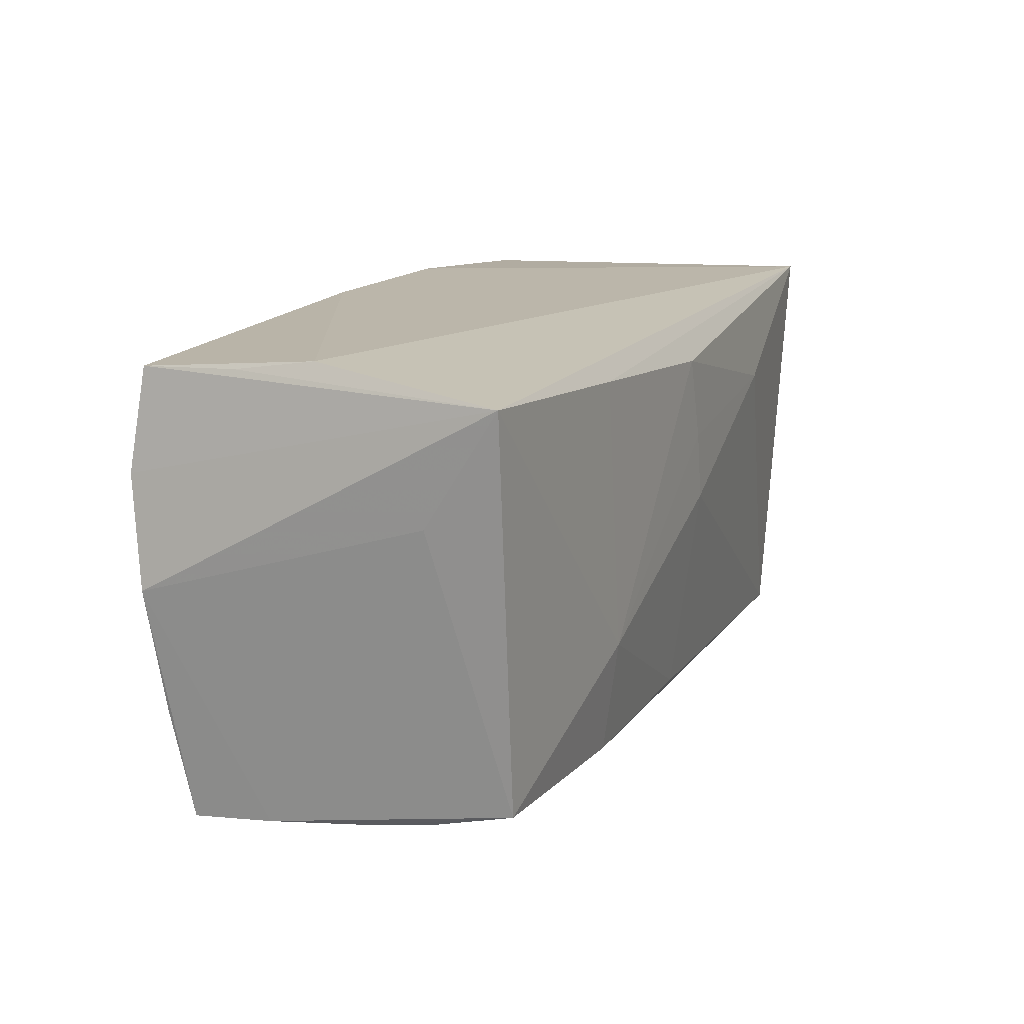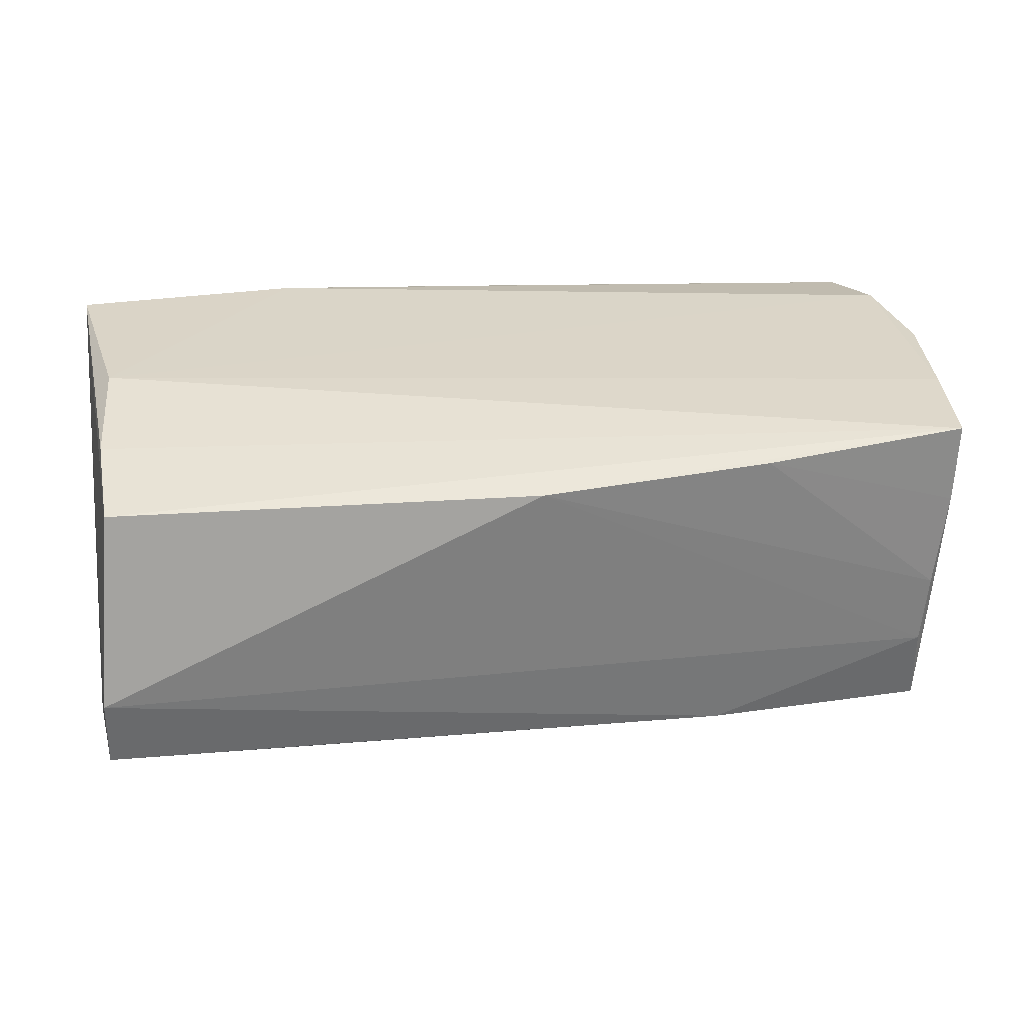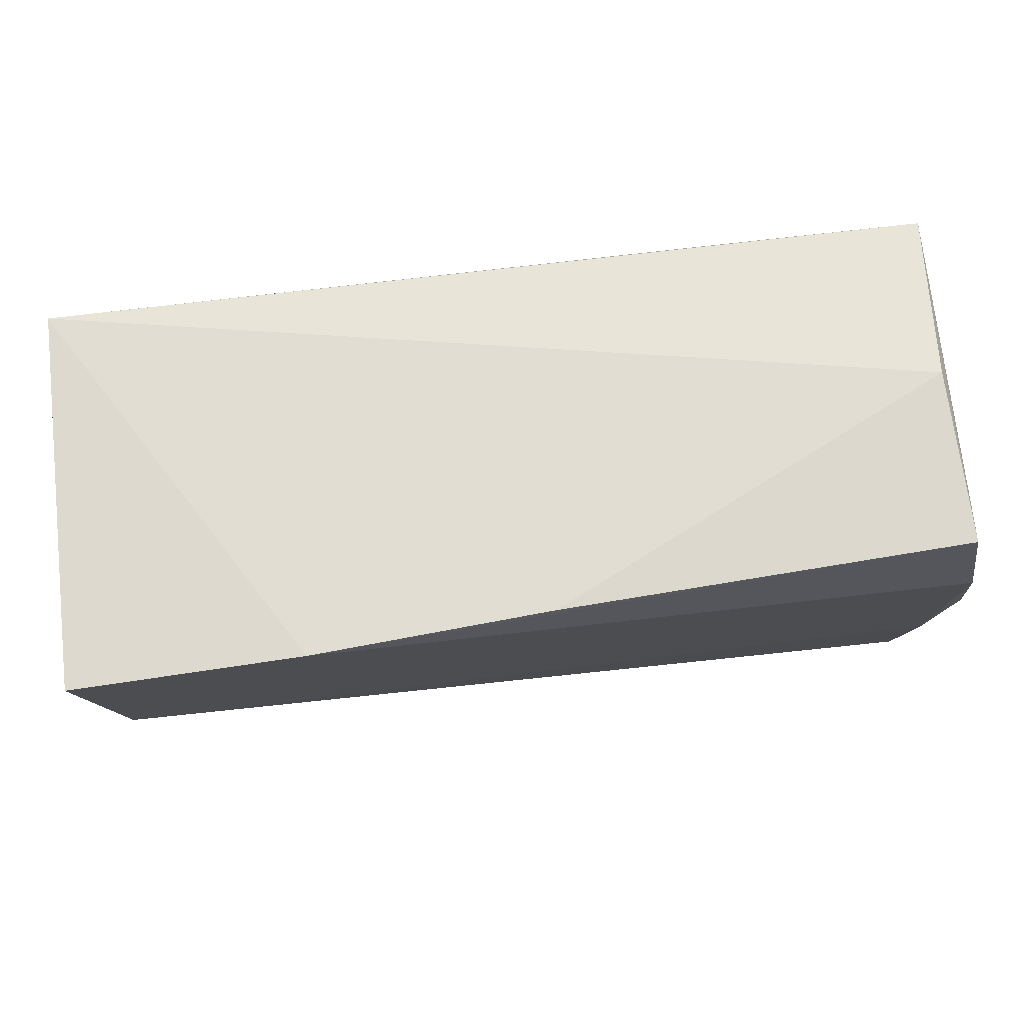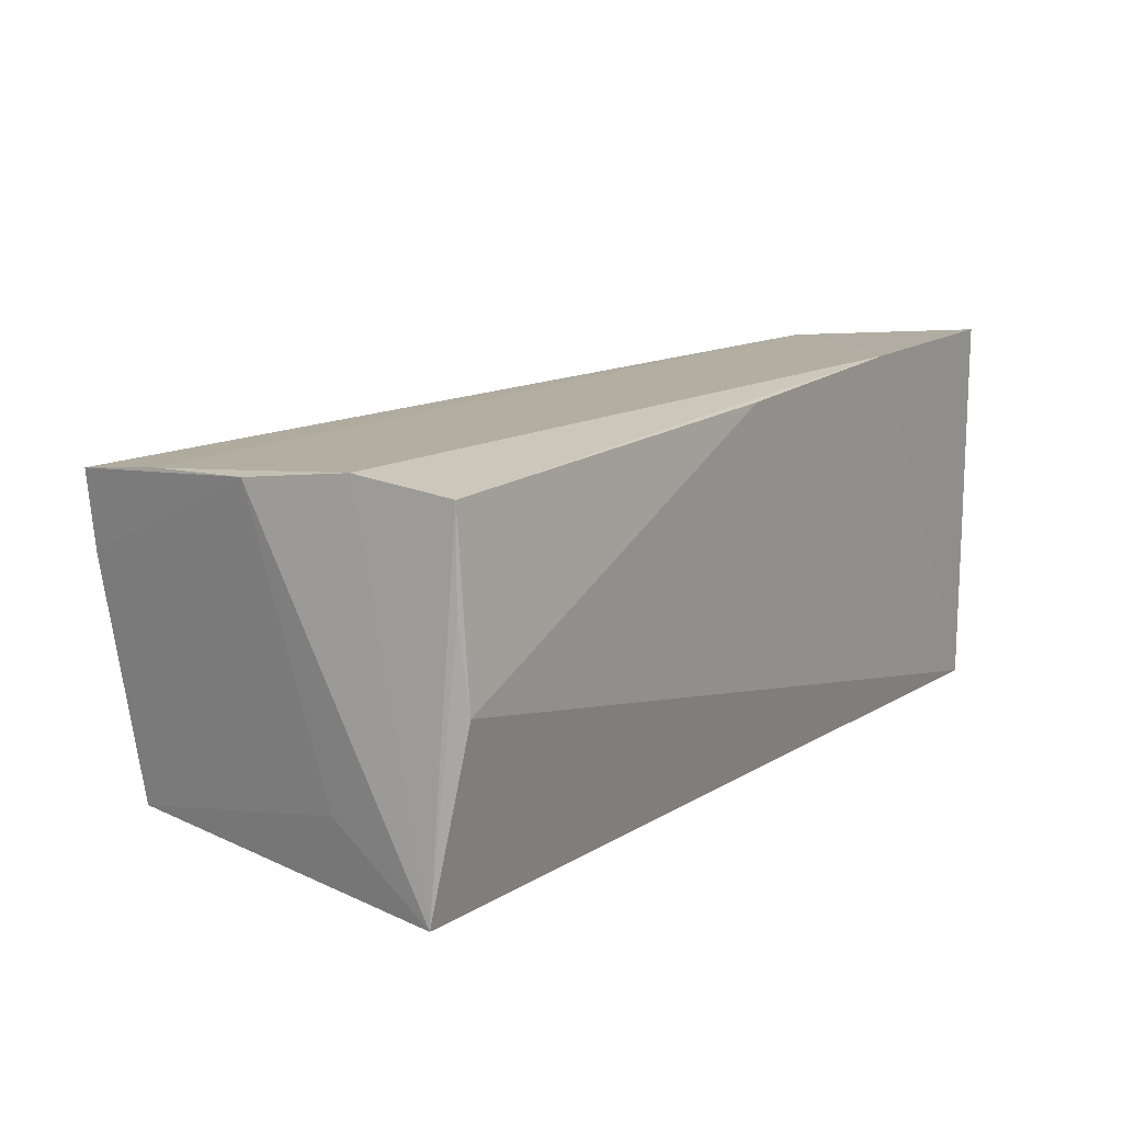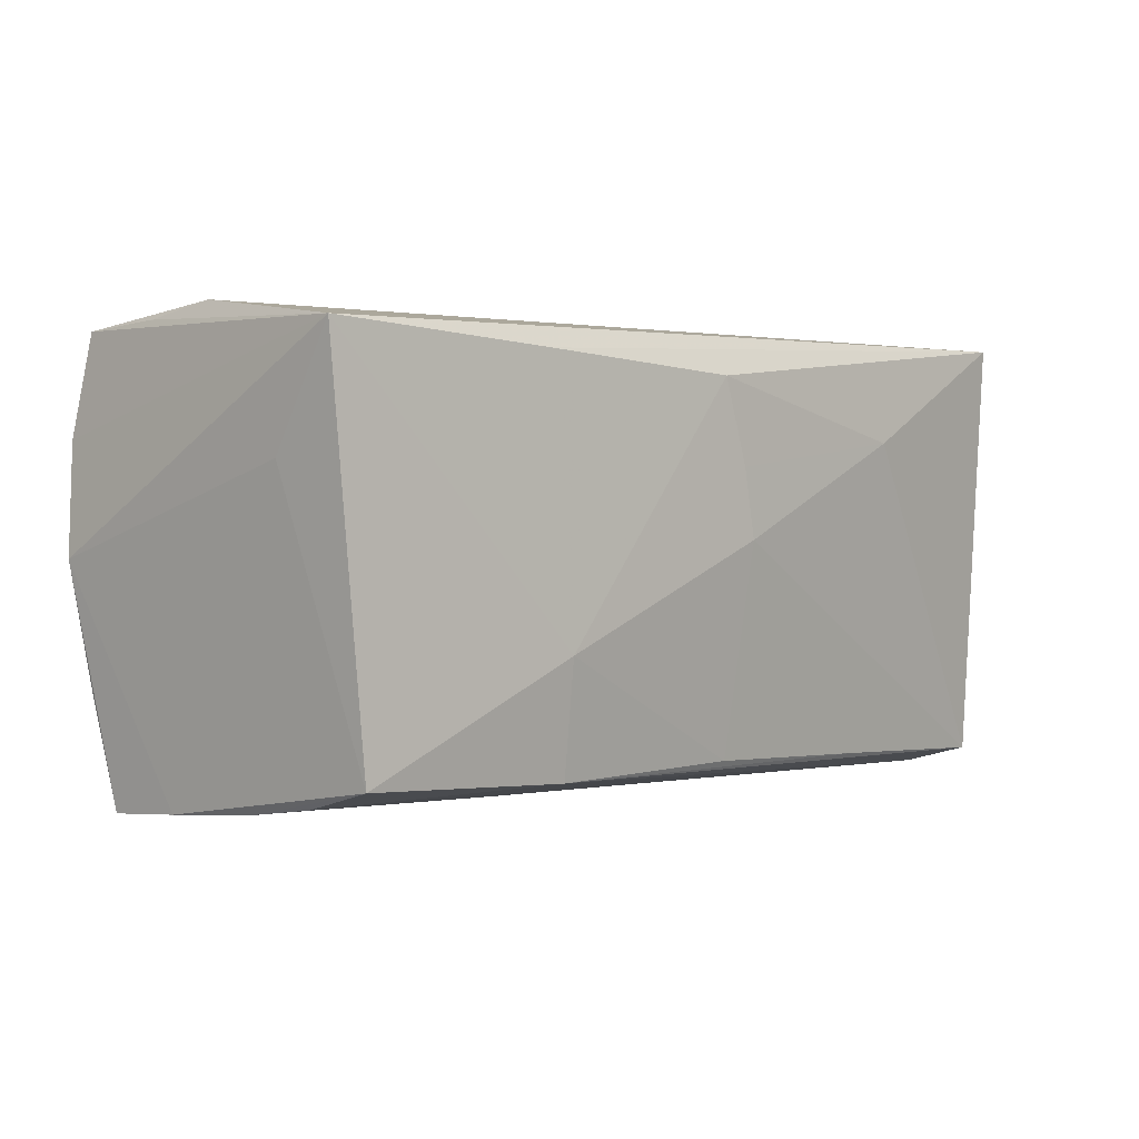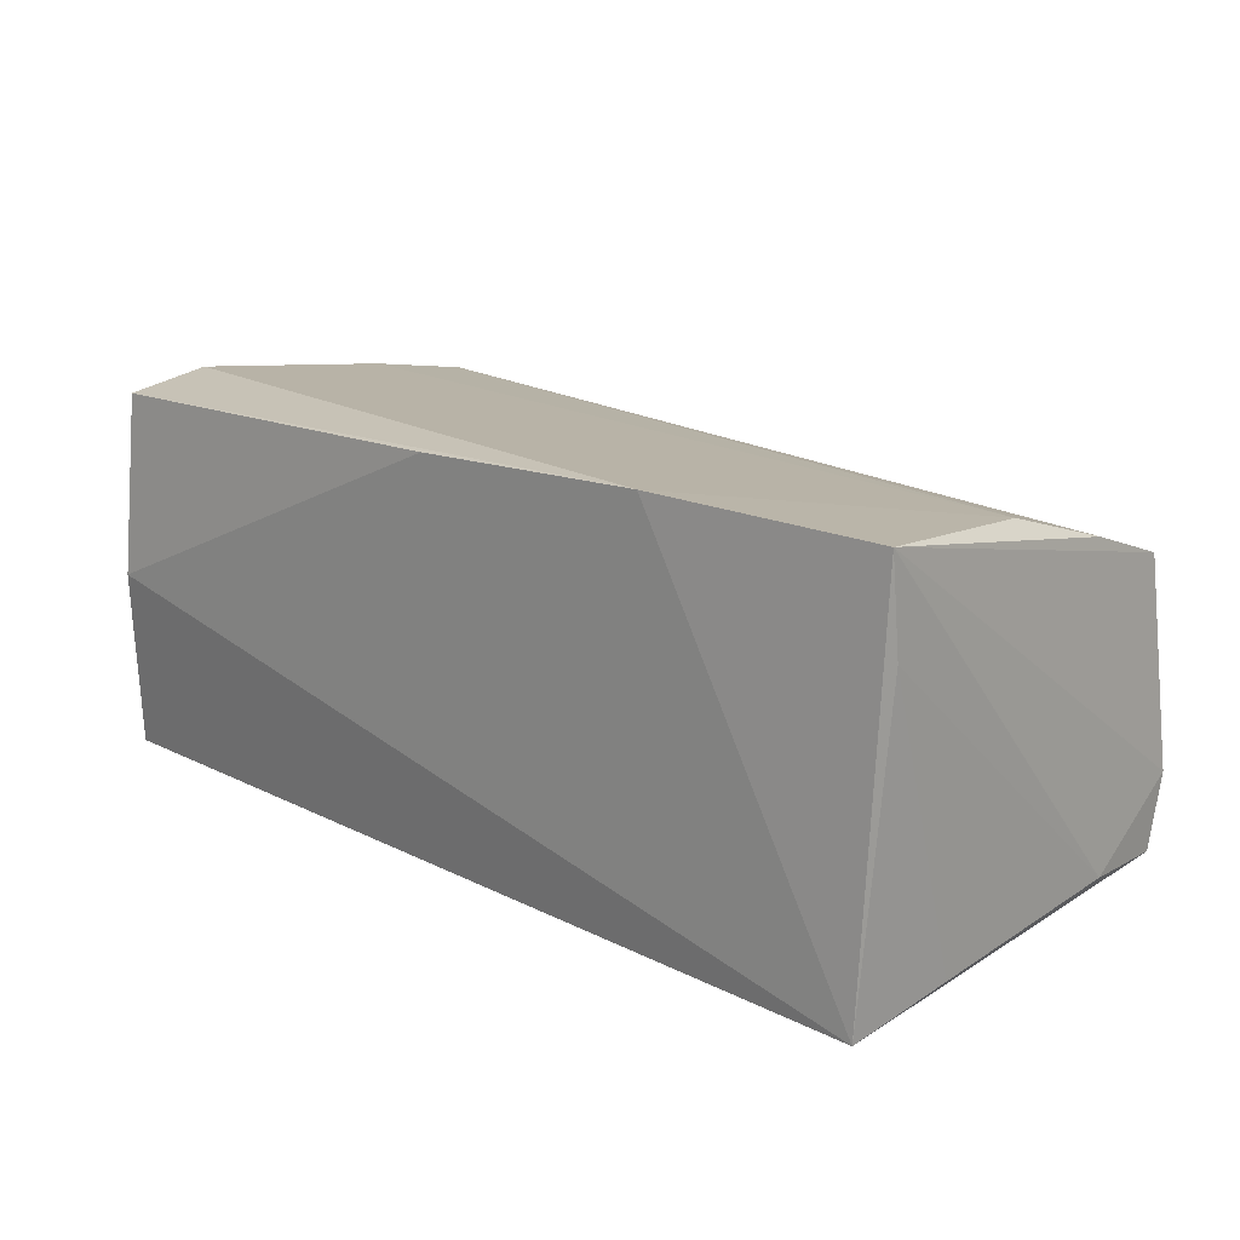
<metadata>
{"format":"obj","ext":"obj","renderer":"f3d","projection":"perspective","resolution":1024,"background":"white","views":[{"elev":13.7,"azim":112.1,"up":"+Y"},{"elev":22.2,"azim":-9.2,"up":"+Z"},{"elev":68.6,"azim":-9.1,"up":"+Y"},{"elev":16.1,"azim":126.6,"up":"+Z"},{"elev":0.8,"azim":133.3,"up":"+Y"},{"elev":17.0,"azim":-137.9,"up":"+Z"}]}
</metadata>
<code>
v 0.05226 0.02384 0.01122
v 0.02435 -0.01076 -0.02255
v -0.002102 0.00917 -0.02372
v 0.02711 0.02061 -0.02199
v 0.001874 0.02544 0.02388
v -0.05391 -0.01401 -0.01806
v -0.05269 -0.02795 -0.01086
v 0.05514 -0.0009456 0.02203
v 0.05166 -0.02795 0.01844
v 0.05334 0.01176 0.02394
v -0.0274 -0.02461 -0.01995
v 0.02729 -0.02947 0.01596
v -0.003637 0.001075 -0.02372
v -0.05138 -0.01441 0.01691
v -0.002287 -0.02365 -0.0206
v 0.04945 -0.02532 -0.01072
v -0.02668 0.02544 0.02478
v 0.05129 -0.02732 0.009075
v 0.05435 0.008927 -0.01156
v -0.05087 -0.02619 0.01284
v 0.05212 0.02525 0.001703
v 0.05168 0.0234 0.02274
v 0.001087 0.01911 -0.02365
v -0.05266 -0.02572 -0.01916
v -0.000162 -0.03023 0.01386
v 0.05502 0.02211 -0.02011
v -0.05047 -0.0004104 0.0213
v 0.04998 -0.02649 -0.002295
v 0.05006 -0.02289 -0.01971
v 0.02363 -0.02408 -0.02051
v -0.05334 0.01194 -0.02037
v -0.05231 0.02507 -0.02236
v -0.02854 0.01261 -0.02372
v -0.05397 0.0225 0.01334
v 0.05318 -0.01523 0.02054
v -0.05405 0.02388 0.02405
f 27 10 17
f 22 10 26
f 17 10 22
f 24 33 13
f 32 33 24
f 4 32 26
f 10 27 35
f 17 32 36
f 36 27 17
f 36 14 27
f 20 14 36
f 25 20 7
f 6 24 7
f 7 36 6
f 20 36 7
f 26 32 21
f 23 33 32
f 32 4 23
f 10 35 8
f 26 10 8
f 9 20 25
f 9 14 20
f 27 14 9
f 9 35 27
f 9 8 35
f 31 24 6
f 32 24 31
f 1 22 26
f 26 21 1
f 1 21 22
f 17 22 5
f 22 21 5
f 5 32 17
f 5 21 32
f 2 15 13
f 26 29 2
f 2 4 26
f 2 23 4
f 11 24 13
f 13 15 11
f 13 33 3
f 33 23 3
f 3 2 13
f 23 2 3
f 19 29 26
f 26 8 19
f 34 36 32
f 32 31 34
f 6 36 34
f 34 31 6
f 30 2 29
f 15 2 30
f 30 7 24
f 24 11 30
f 30 11 15
f 12 9 25
f 25 28 12
f 18 28 29
f 8 9 18
f 9 12 18
f 18 12 28
f 29 19 18
f 18 19 8
f 7 30 16
f 25 7 16
f 16 28 25
f 29 28 16
f 16 30 29

</code>
